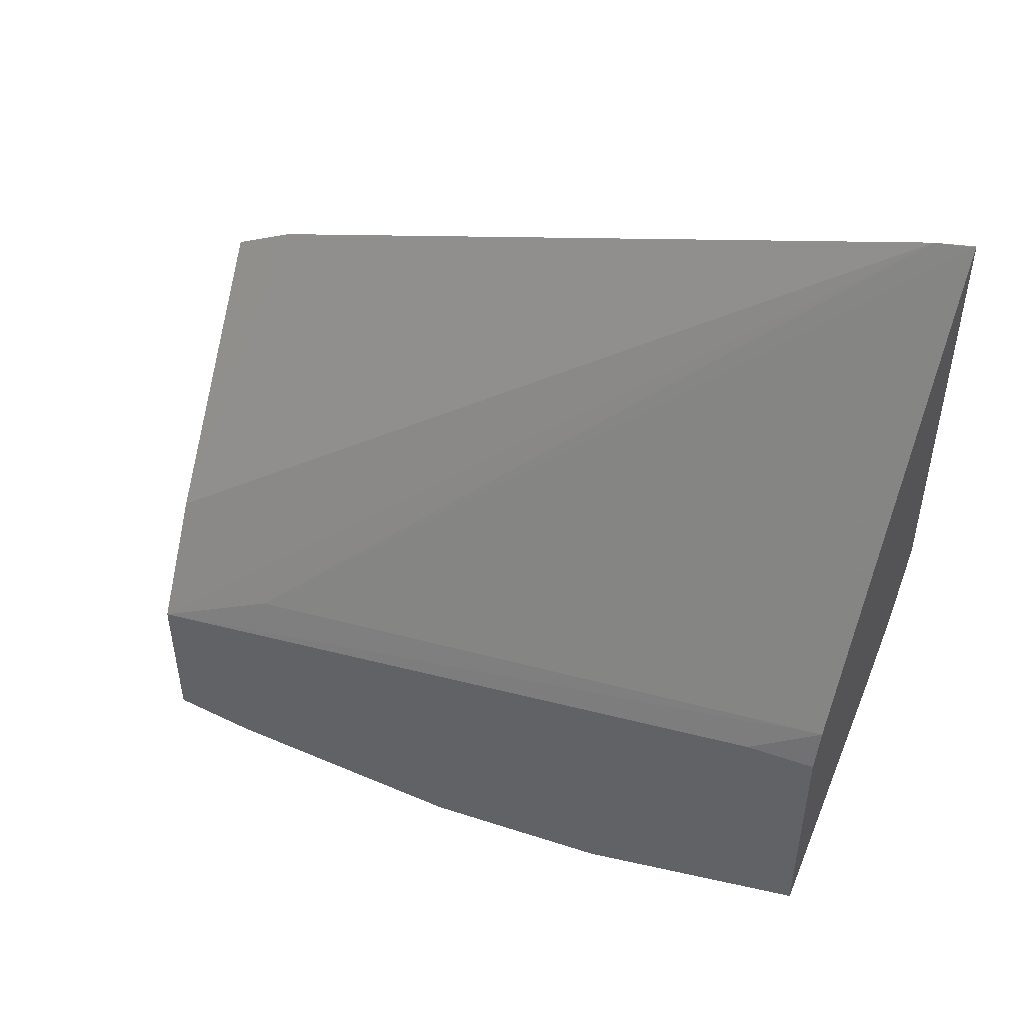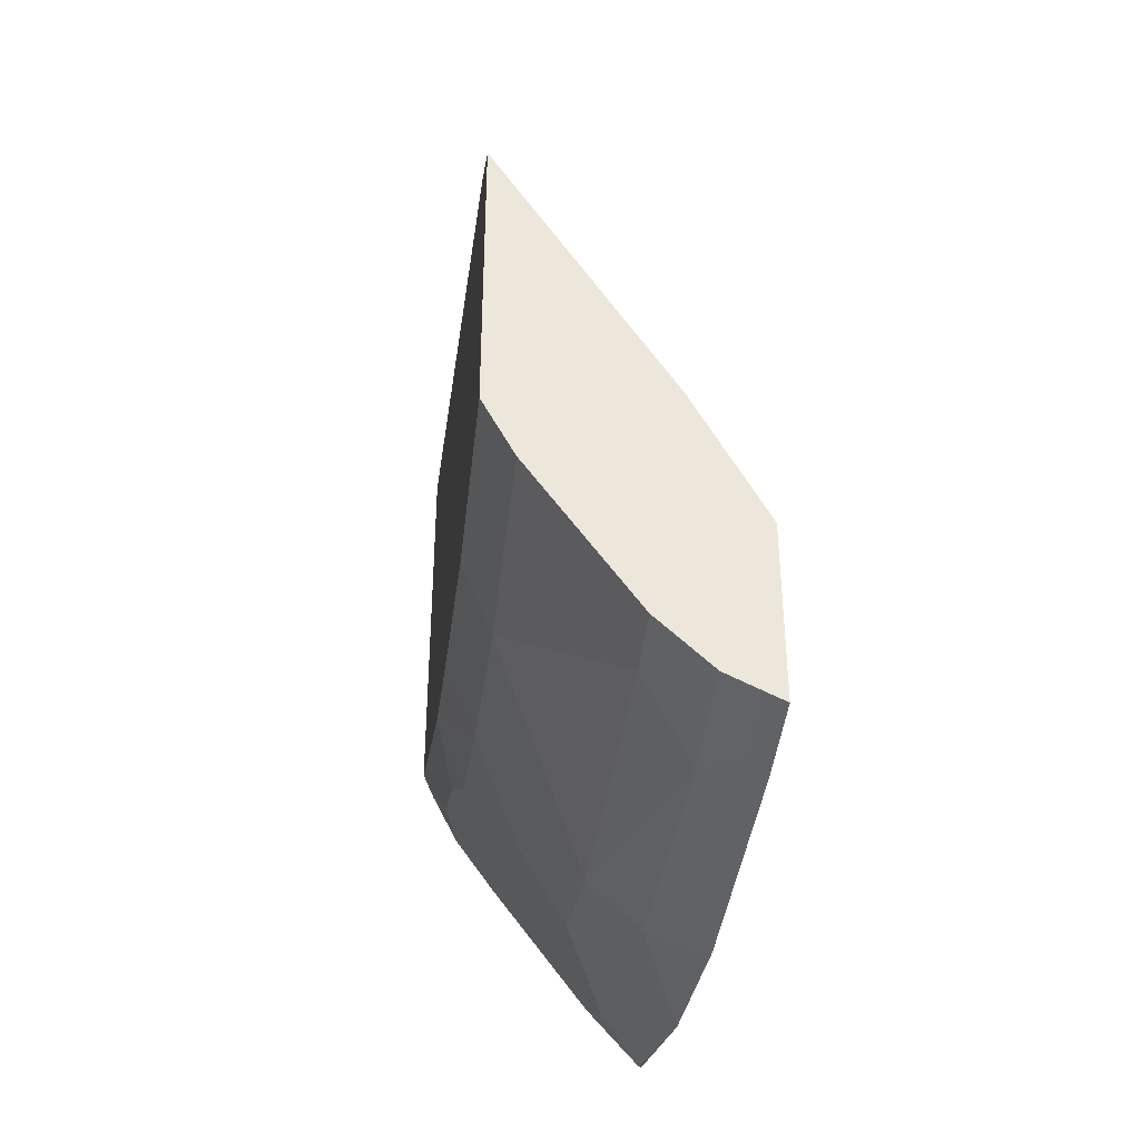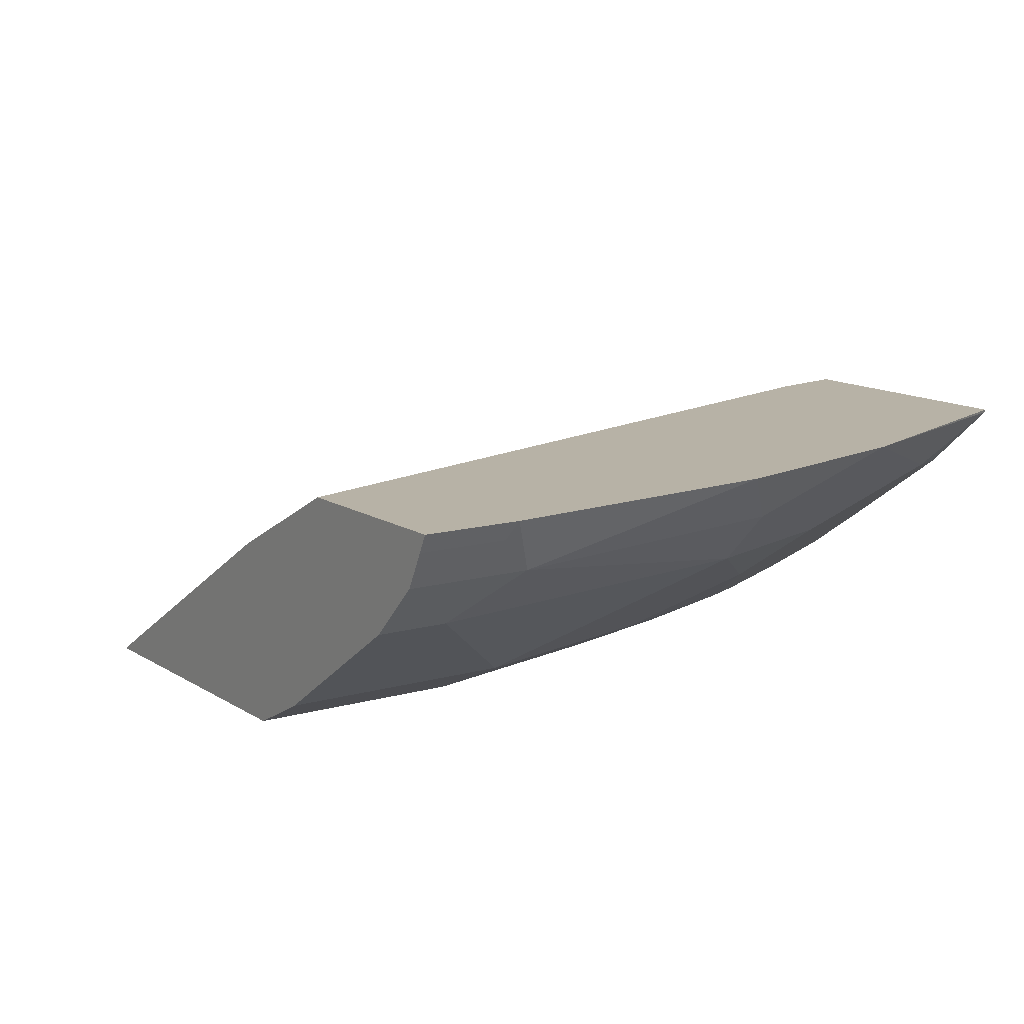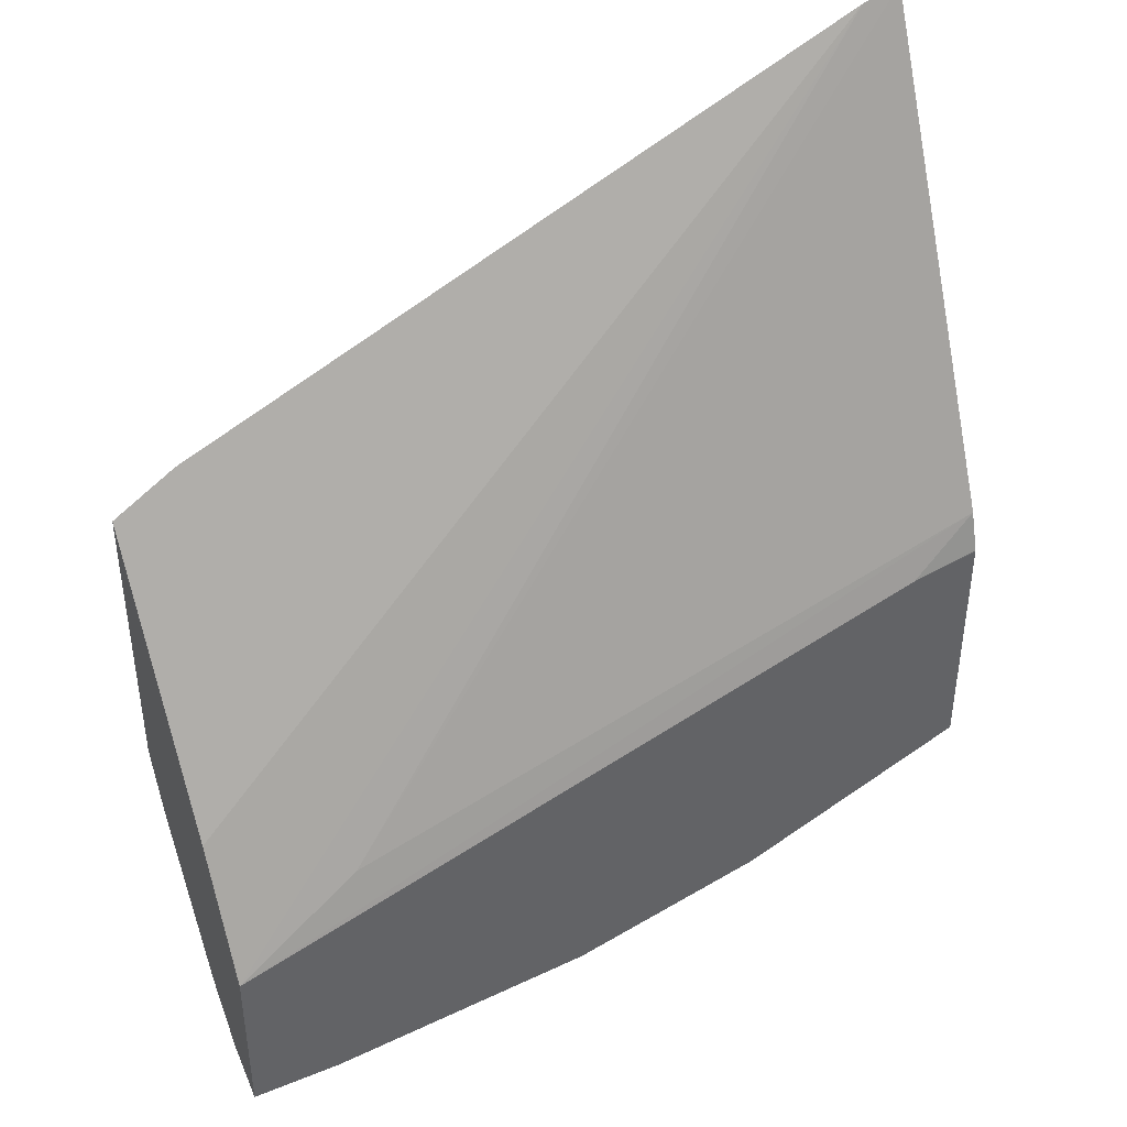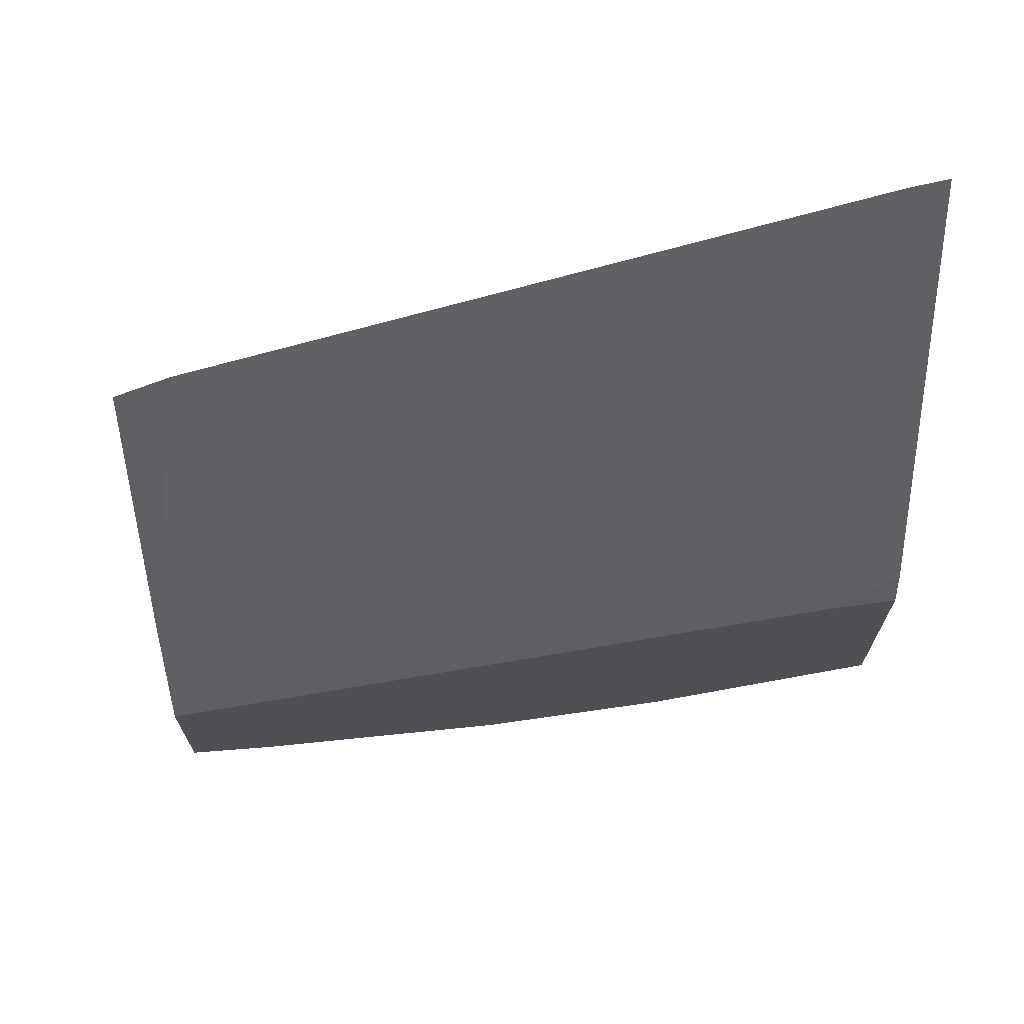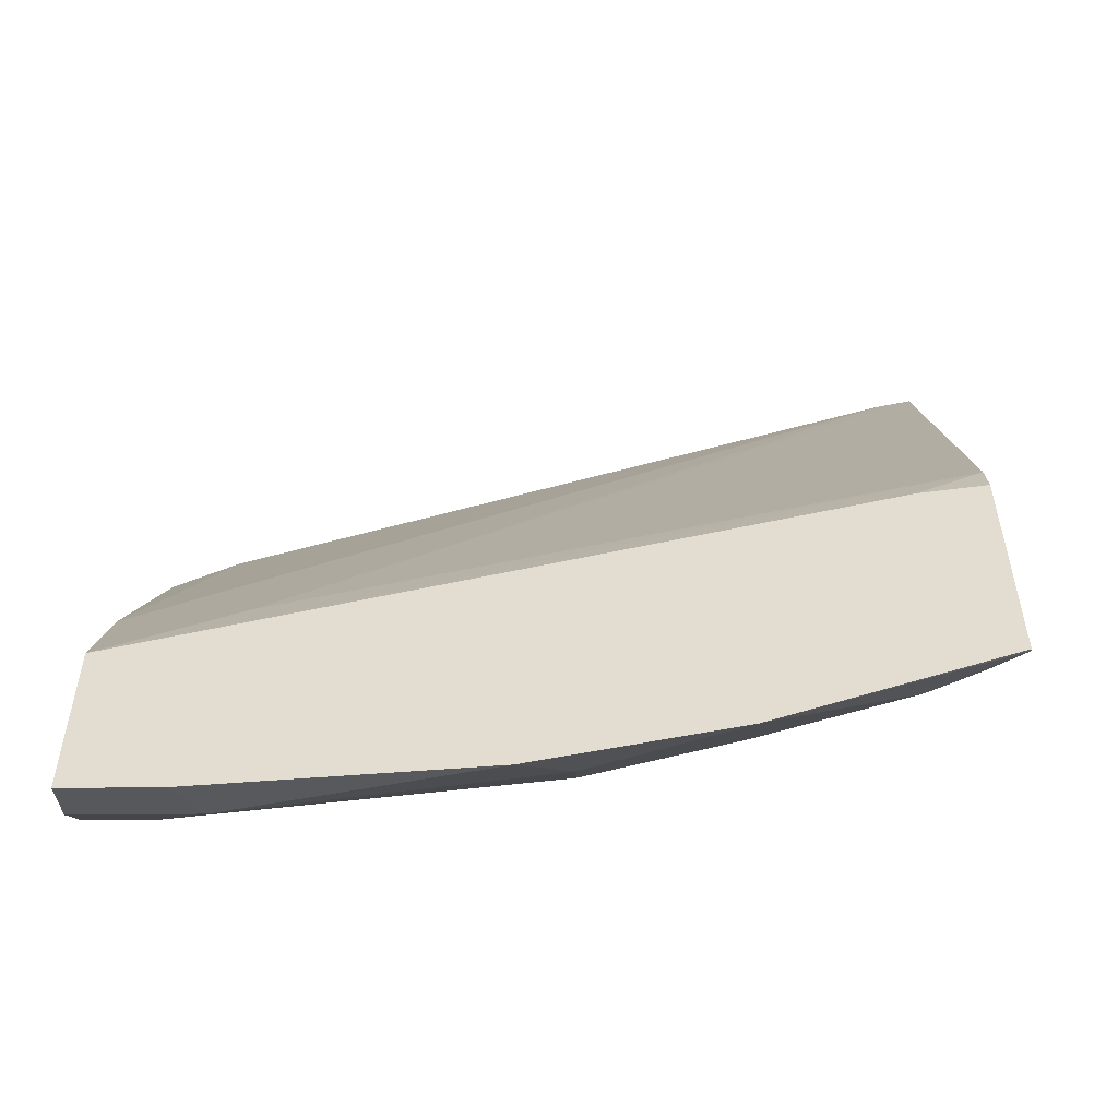
<metadata>
{"format":"obj","ext":"obj","renderer":"f3d","projection":"perspective","resolution":1024,"background":"white","views":[{"elev":50.1,"azim":-151.8,"up":"+Z"},{"elev":-41.5,"azim":83.8,"up":"+Z"},{"elev":12.3,"azim":145.9,"up":"+Y"},{"elev":41.7,"azim":154.0,"up":"+Z"},{"elev":70.2,"azim":175.5,"up":"+Z"},{"elev":-54.5,"azim":-179.5,"up":"+Z"}]}
</metadata>
<code>
v -0.0001479 -0.2793 -0.4633
v -0.02617 -0.2793 -0.447
v -0.0001479 -0.2793 -0.5835
v -0.0001479 -0.2137 -0.5743
v -0.3067 -0.2793 -0.3267
v -0.07894 -0.2793 -0.5835
v -0.0001479 -0.2704 -0.6012
v -0.0001479 -0.187 -0.6278
v -0.322 -0.2791 -0.322
v -0.322 -0.2793 -0.3217
v -0.05345 -0.1937 -0.5944
v -0.08685 -0.2671 -0.6077
v -0.1591 -0.2793 -0.5634
v -0.0001479 -0.2671 -0.6077
v -0.0001479 -0.187 -0.6979
v -0.2939 -0.187 -0.5343
v -0.322 -0.1921 -0.5126
v -0.322 -0.2793 -0.4907
v -0.167 -0.2671 -0.5877
v -0.167 -0.2271 -0.6478
v -0.02674 -0.2271 -0.6678
v -0.2082 -0.2793 -0.5489
v -0.0001479 -0.2271 -0.6678
v -0.0001479 -0.1937 -0.6946
v -0.03676 -0.187 -0.6979
v -0.322 -0.187 -0.5294
v -0.322 -0.187 -0.5289
v -0.322 -0.2748 -0.5023
v -0.3193 -0.2793 -0.4934
v -0.227 -0.2671 -0.5677
v -0.207 -0.2471 -0.6077
v -0.227 -0.2271 -0.6278
v -0.2872 -0.207 -0.6278
v -0.167 -0.207 -0.6678
v -0.04678 -0.207 -0.6879
v -0.2192 -0.2793 -0.5434
v -0.2504 -0.2705 -0.551
v -0.0001479 -0.207 -0.6879
v -0.03342 -0.1937 -0.6946
v -0.0001479 -0.2005 -0.6912
v -0.1471 -0.187 -0.6879
v -0.147 -0.187 -0.6879
v -0.322 -0.187 -0.6291
v -0.322 -0.2642 -0.5246
v -0.3072 -0.2671 -0.5276
v -0.2905 -0.2705 -0.5309
v -0.3017 -0.2793 -0.5022
v -0.2304 -0.2505 -0.5911
v -0.2504 -0.2304 -0.6111
v -0.3105 -0.2104 -0.6111
v -0.322 -0.1881 -0.6288
v -0.2271 -0.187 -0.6678
v -0.227 -0.187 -0.6678
v -0.322 -0.2482 -0.5487
v -0.2905 -0.2304 -0.5911
v -0.2705 -0.2505 -0.571
f 24 40 39
f 29 46 47
f 28 46 29
f 28 45 46
f 28 44 45
f 25 42 41
f 25 35 42
f 30 48 31
f 25 39 35
f 30 37 46
f 22 37 30
f 20 31 32
f 21 38 23
f 21 35 38
f 20 35 21
f 20 34 35
f 20 33 34
f 20 32 33
f 19 31 20
f 19 22 30
f 18 28 29
f 30 46 45
f 16 27 17
f 22 36 37
f 30 45 56
f 43 52 51
f 31 48 49
f 16 26 27
f 50 54 51
f 49 55 50
f 48 55 49
f 48 56 55
f 45 55 56
f 45 50 55
f 44 50 45
f 44 54 50
f 41 53 52
f 37 47 46
f 30 56 48
f 36 47 37
f 35 39 40
f 34 42 35
f 34 41 42
f 34 53 41
f 33 53 34
f 33 52 53
f 33 51 52
f 33 50 51
f 33 49 50
f 32 49 33
f 31 49 32
f 35 40 38
f 15 39 25
f 19 30 31
f 13 22 19
f 5 9 10
f 4 8 5
f 3 6 7
f 1 4 2
f 1 8 4
f 1 15 8
f 1 24 15
f 1 40 24
f 1 38 40
f 1 23 38
f 1 14 23
f 5 8 11
f 1 7 14
f 1 6 3
f 1 13 6
f 1 22 13
f 1 36 22
f 1 47 36
f 1 29 47
f 1 18 29
f 1 10 18
f 1 5 10
f 1 2 5
f 15 24 39
f 1 3 7
f 5 11 9
f 2 4 5
f 6 13 12
f 12 23 14
f 6 12 7
f 12 21 23
f 12 20 21
f 12 13 19
f 9 18 10
f 9 28 18
f 9 44 28
f 9 54 44
f 9 51 54
f 9 43 51
f 9 26 43
f 12 19 20
f 9 17 27
f 9 27 26
f 8 25 41
f 7 12 14
f 8 41 52
f 8 52 43
f 8 15 25
f 8 26 16
f 8 16 17
f 8 17 11
f 9 11 17
f 8 43 26

</code>
